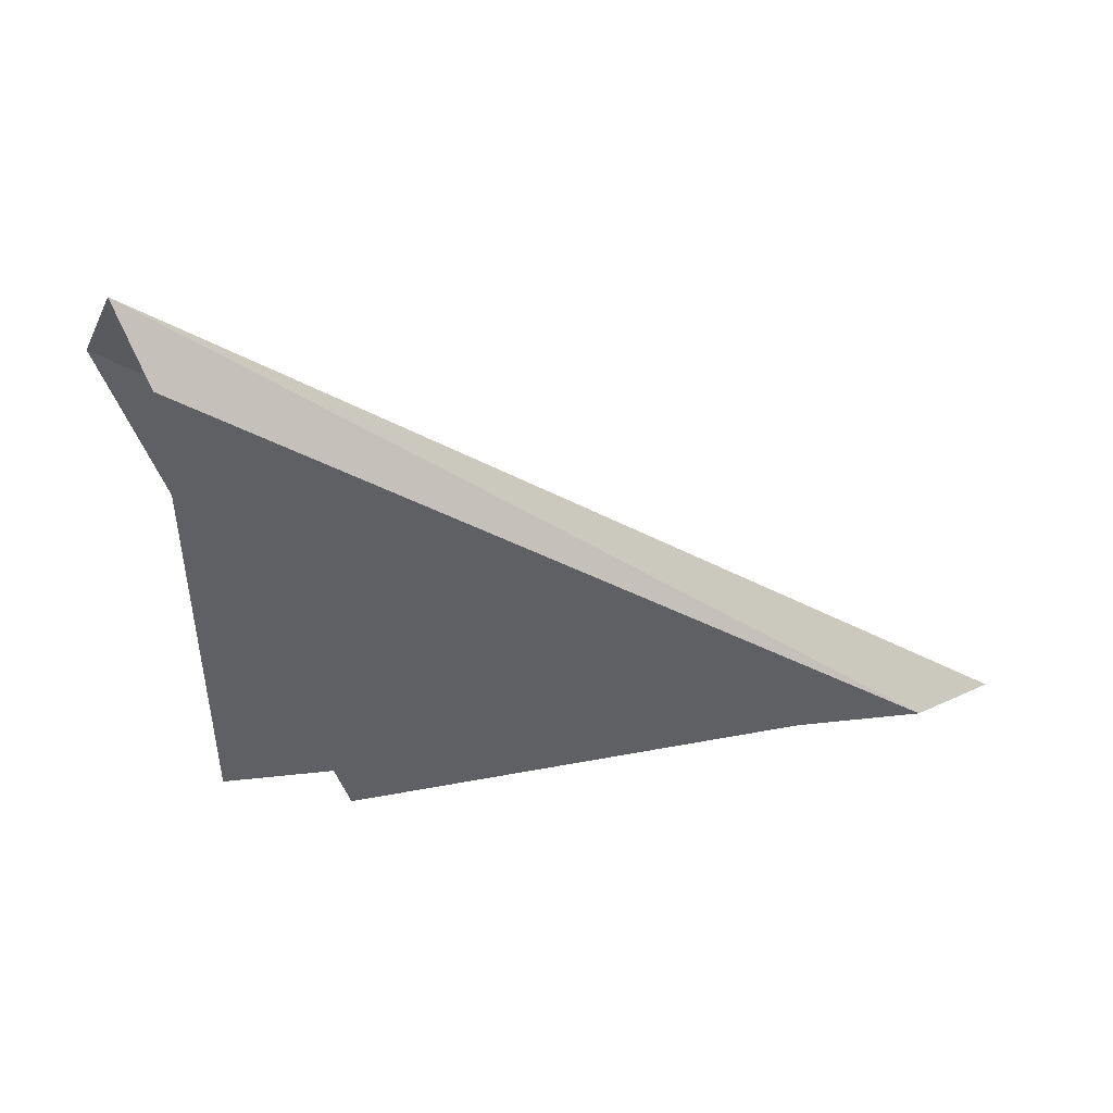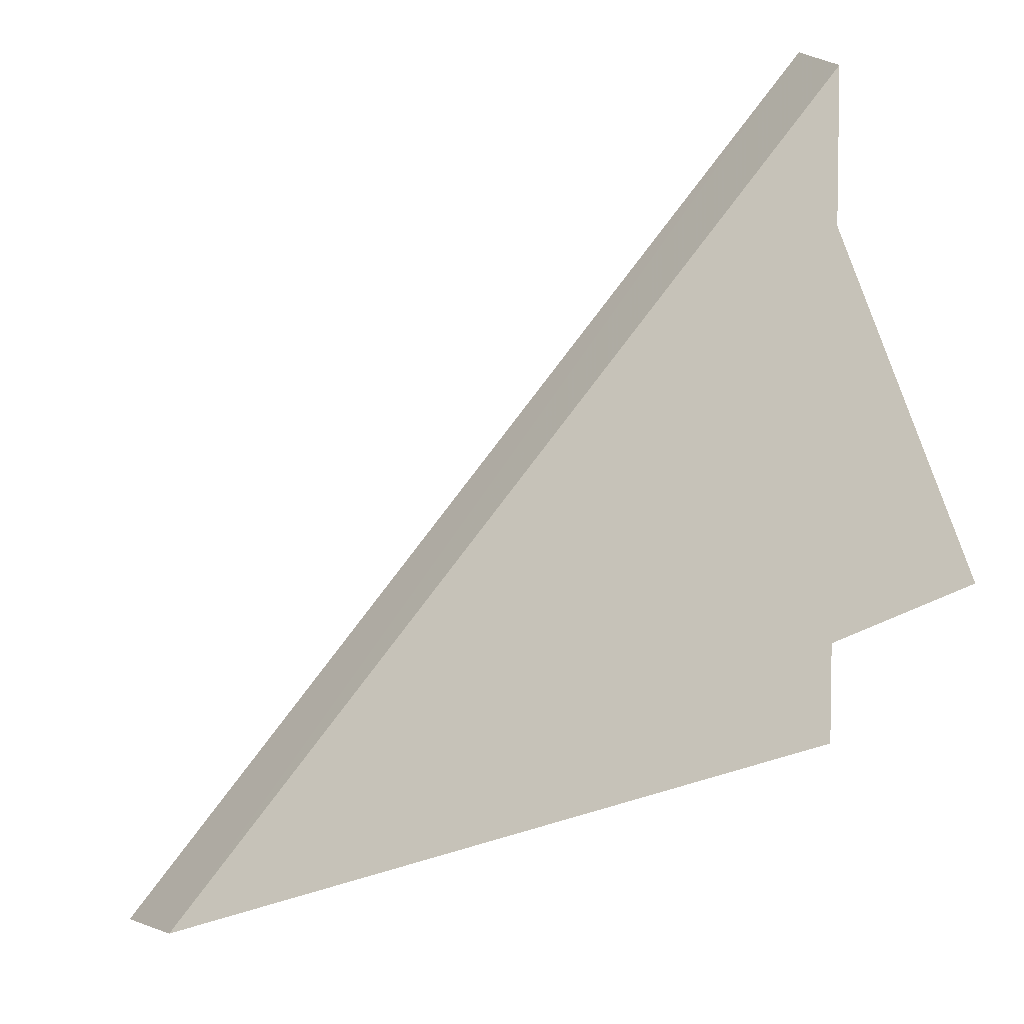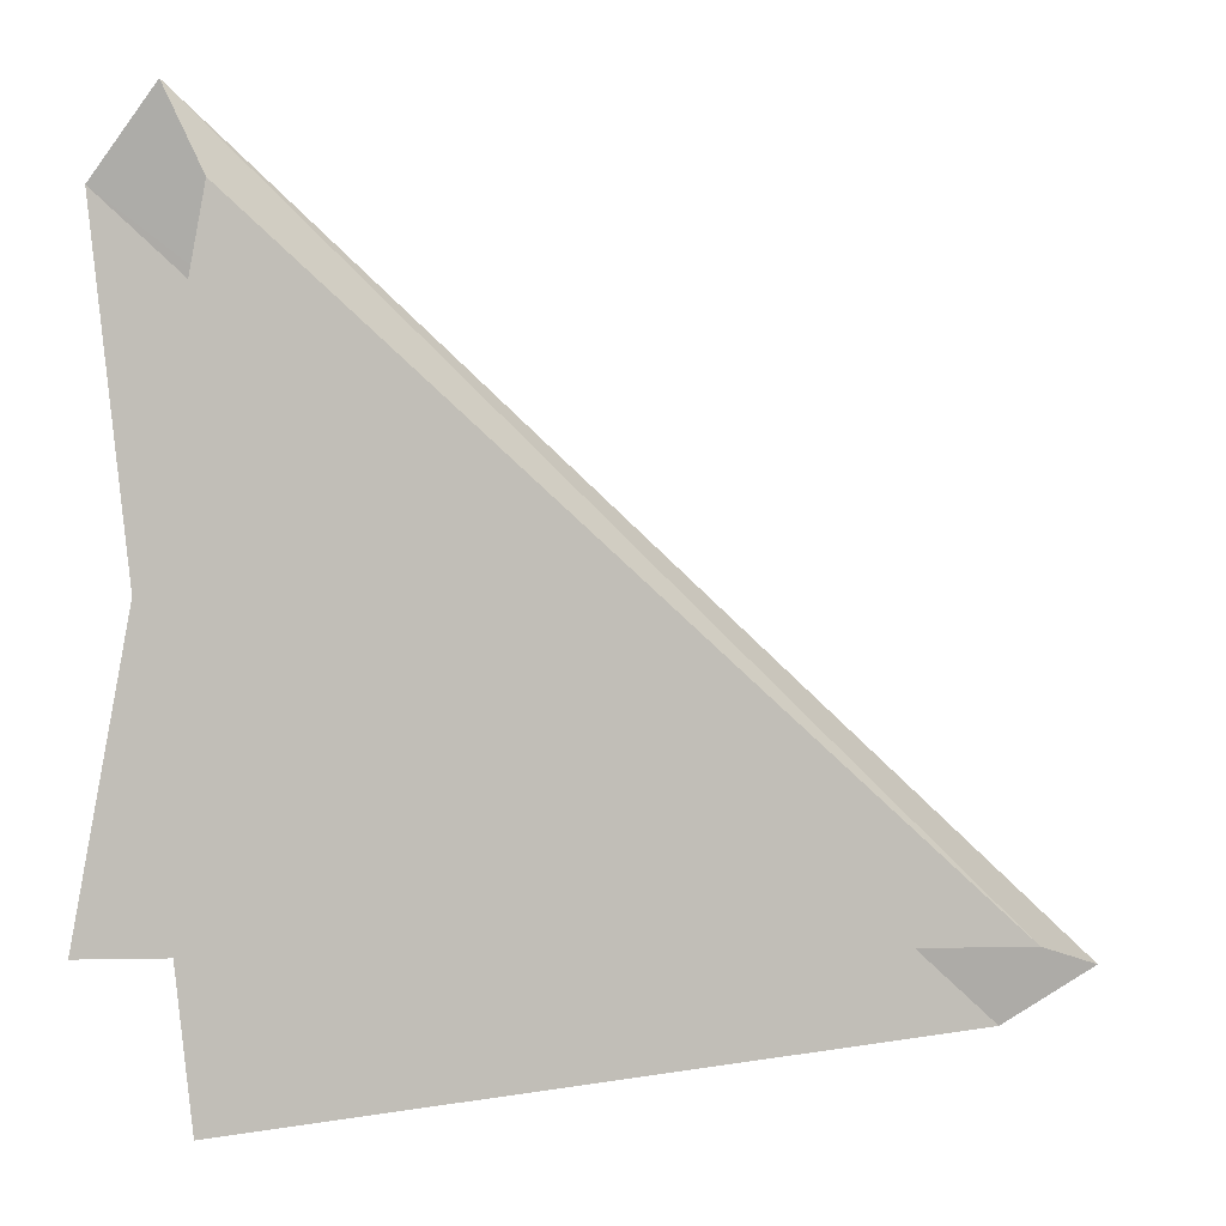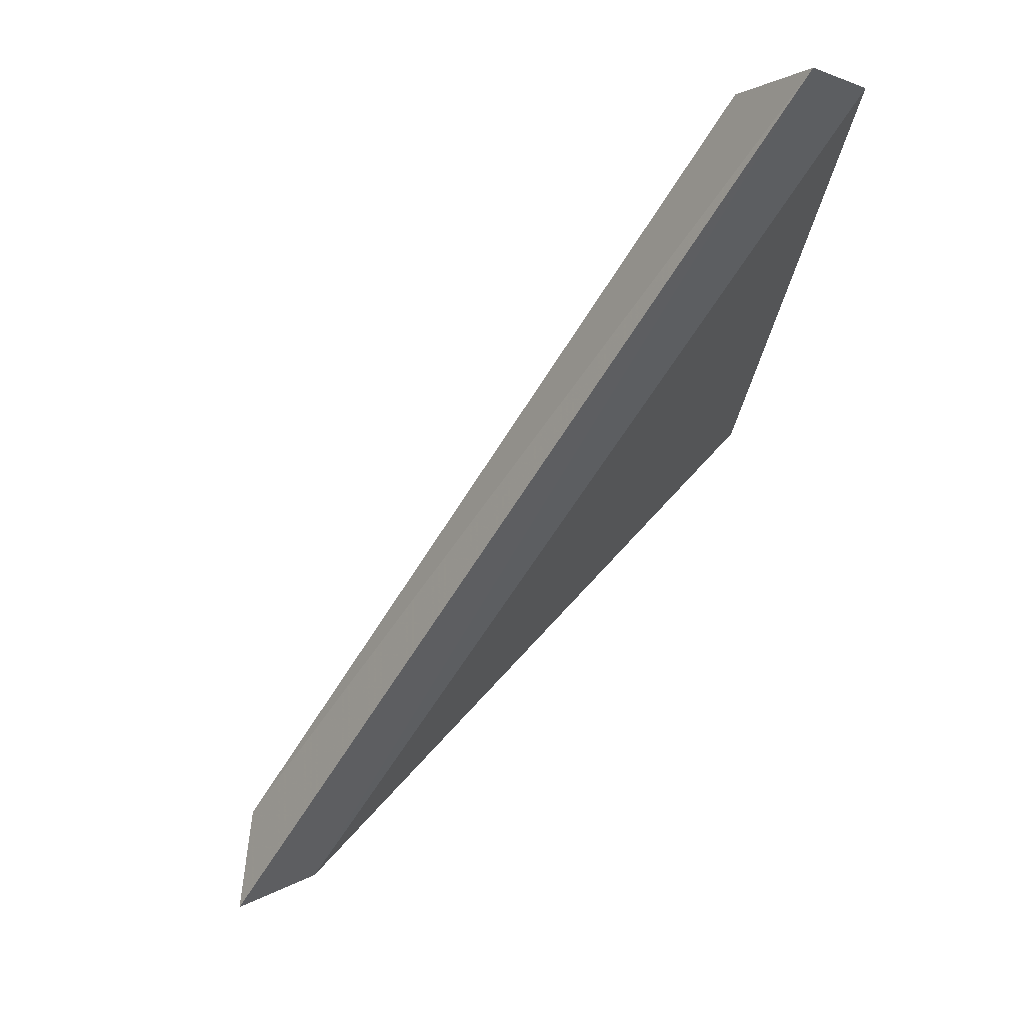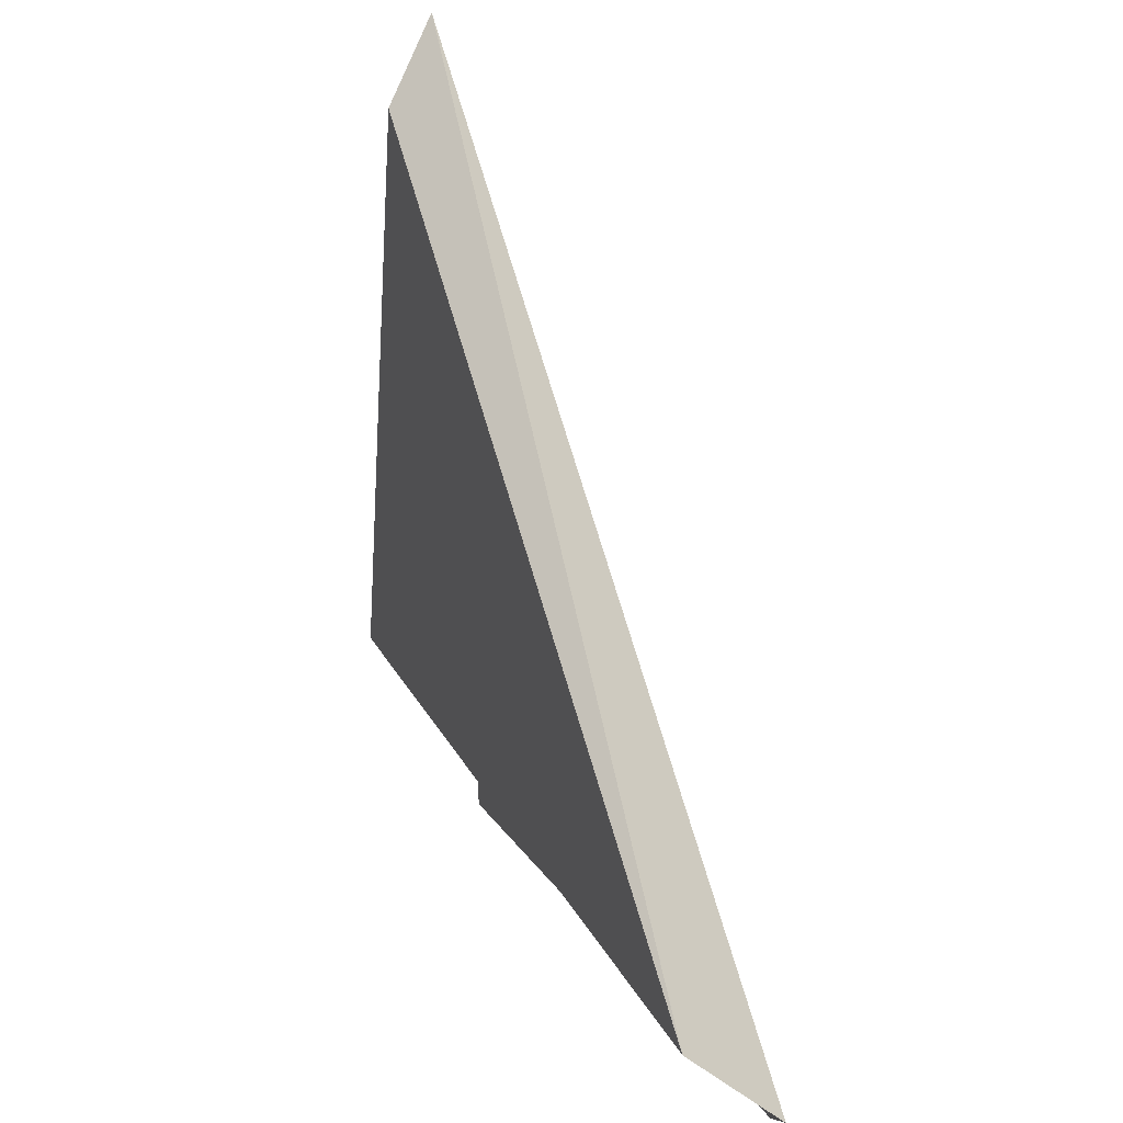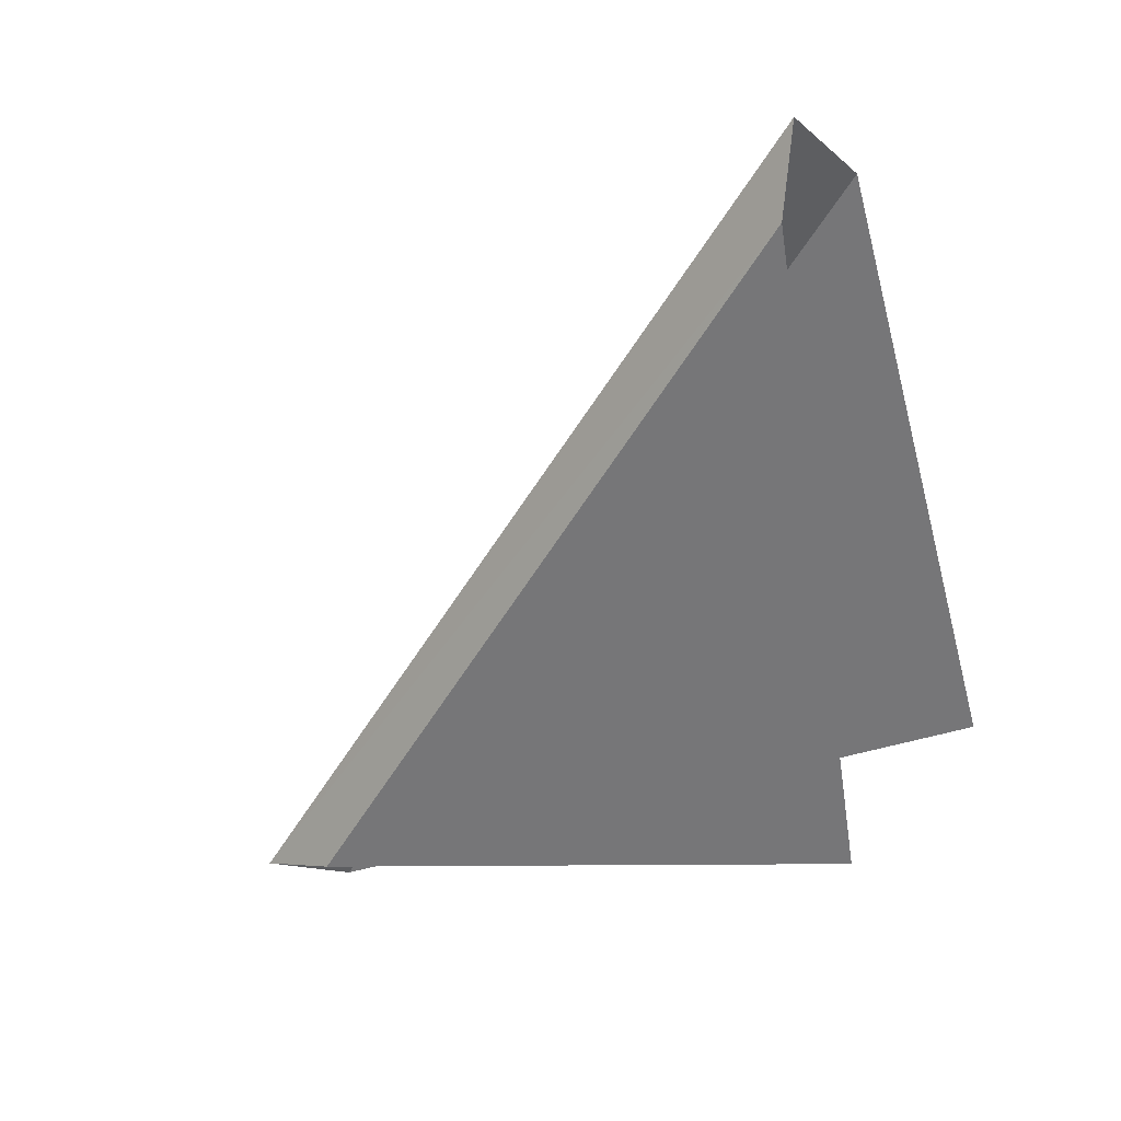
<metadata>
{"format":"obj","ext":"obj","renderer":"f3d","projection":"perspective","resolution":1024,"background":"white","views":[{"elev":-44.7,"azim":10.6,"up":"+Y"},{"elev":-38.8,"azim":-144.8,"up":"+Z"},{"elev":2.1,"azim":-17.5,"up":"+Z"},{"elev":72.9,"azim":131.9,"up":"+Z"},{"elev":22.9,"azim":68.2,"up":"+Z"},{"elev":-56.9,"azim":100.7,"up":"+Y"}]}
</metadata>
<code>
v -0.08594 -0.007812 0.1094
v 0.1484 -0.007812 -0.1016
v 0.125 -0.02344 -0.09375
v -0.07812 -0.02344 0.08594
v 0.125 0 -0.1172
v -0.1016 0 0.08594
v -0.07812 0 -0.1328
v -0.1094 -0.02344 -0.08594
f 1 2 3
f 1 3 4
f 1 6 2
f 2 6 5
f 5 6 7
f 1 4 2
f 1 2 5
f 1 5 6
f 4 3 2
f 3 4 8

</code>
